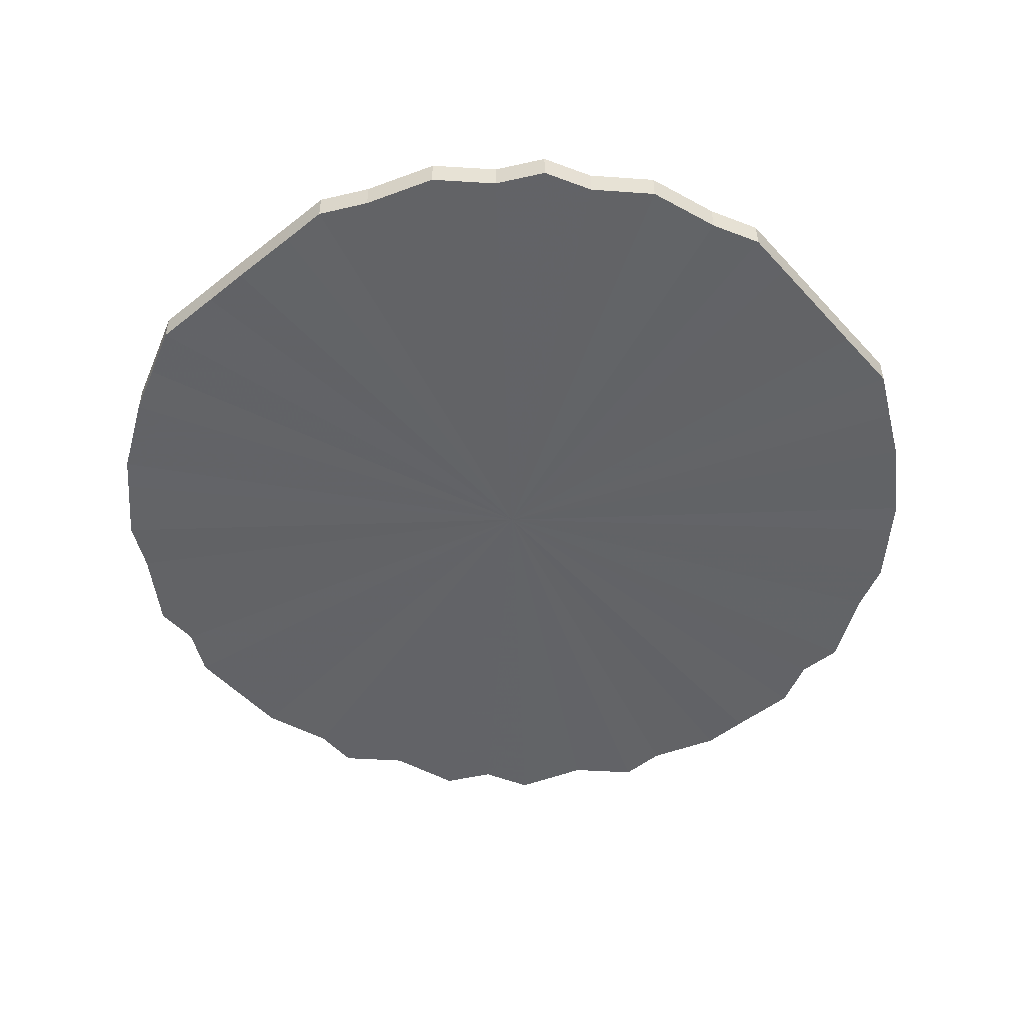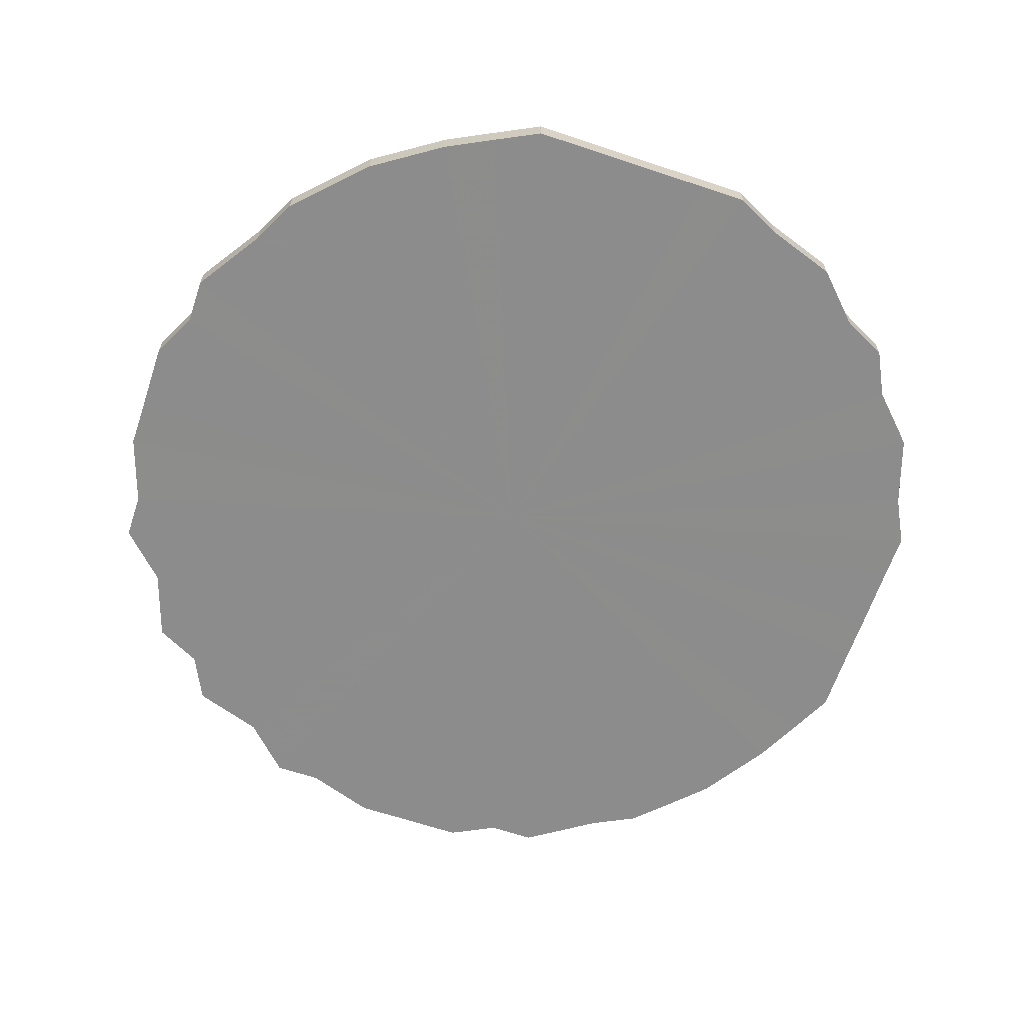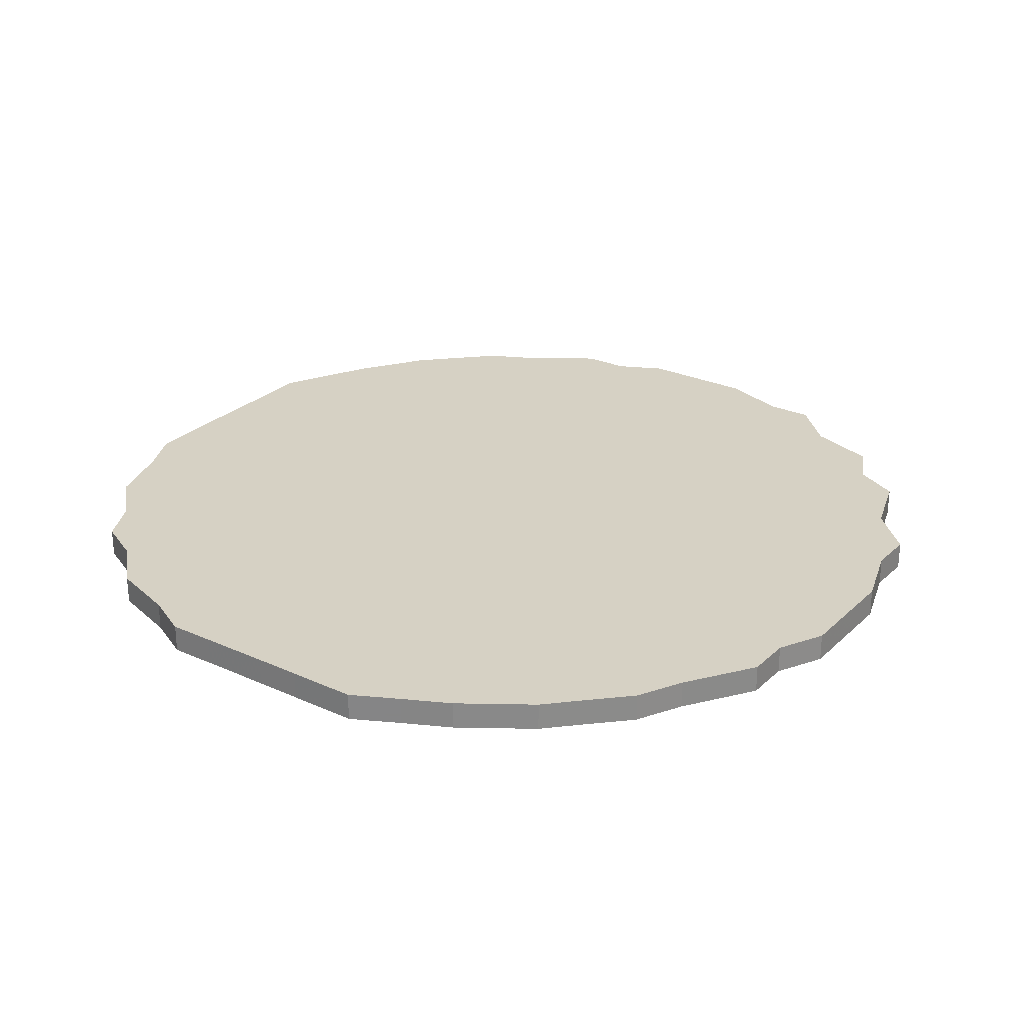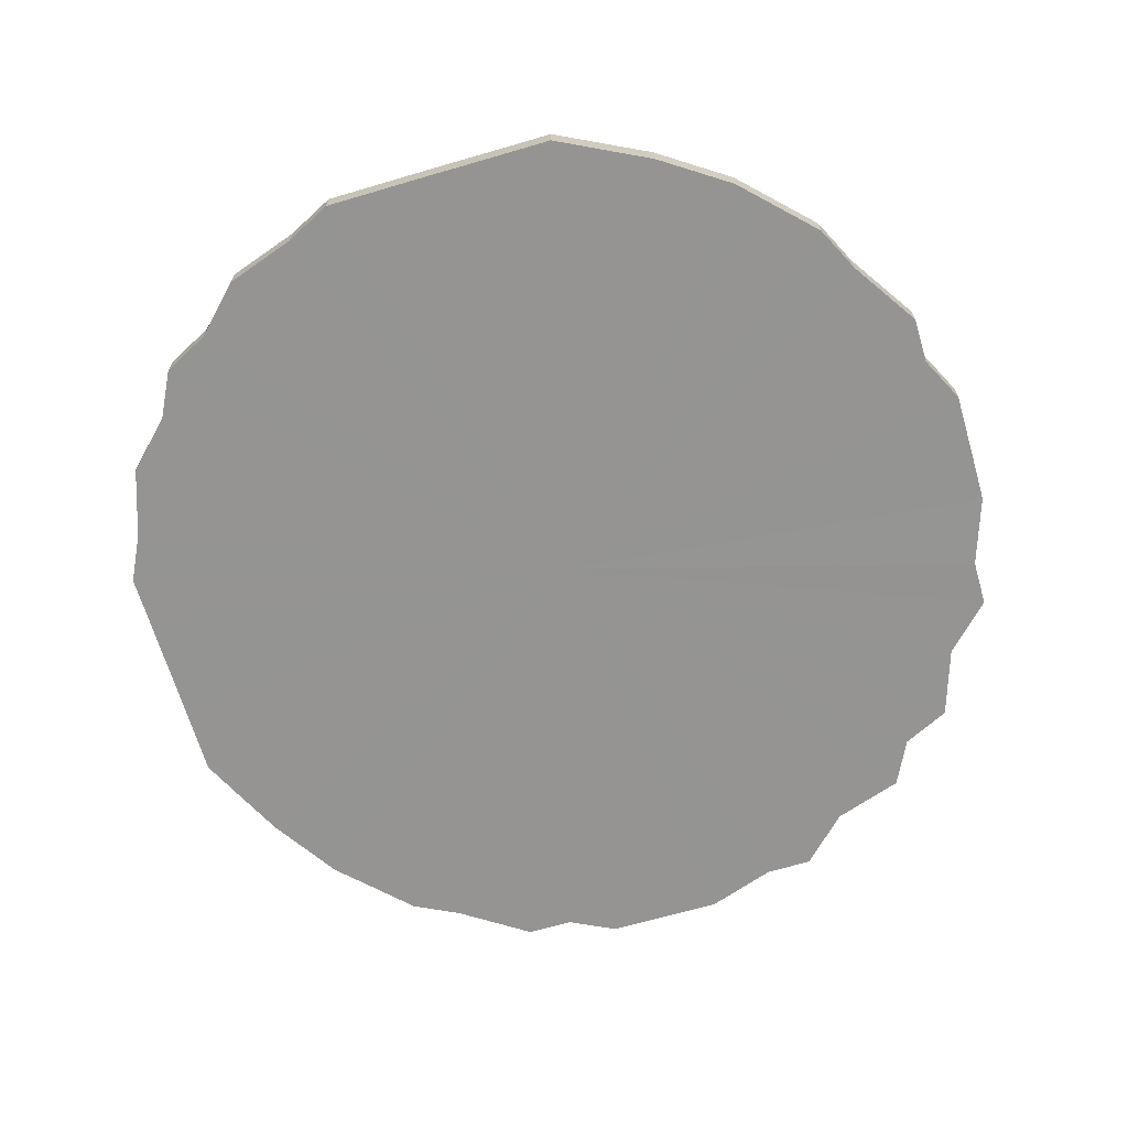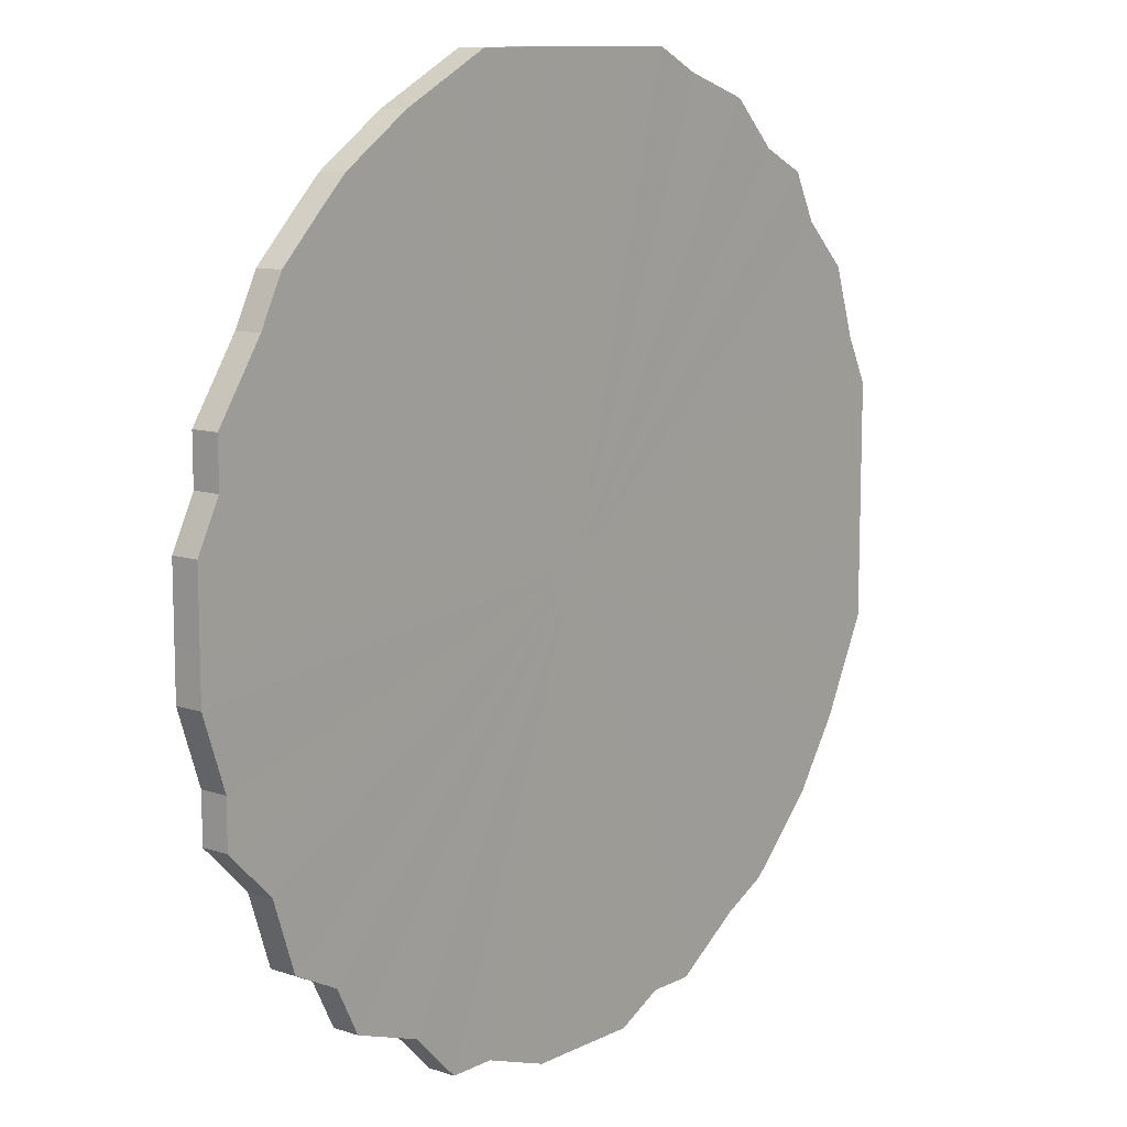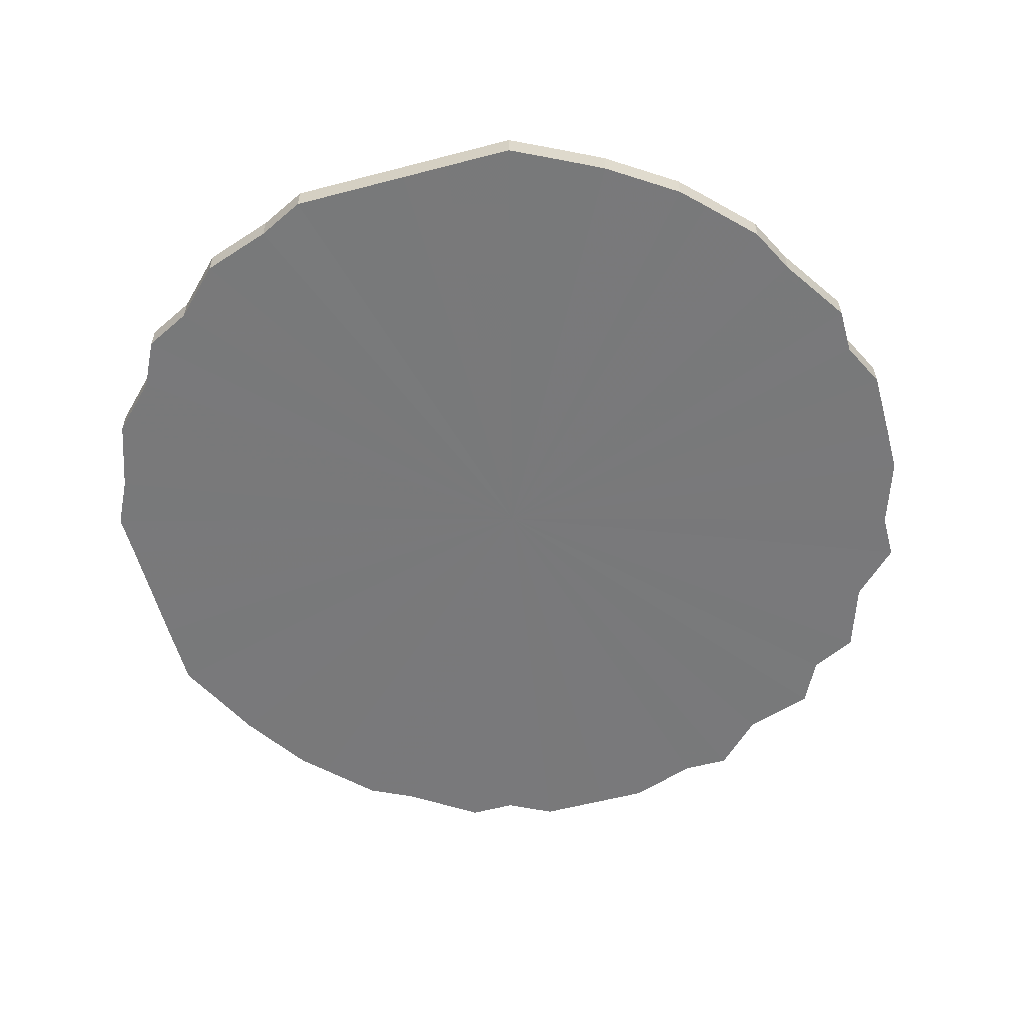
<metadata>
{"format":"obj","ext":"obj","renderer":"f3d","projection":"perspective","resolution":1024,"background":"white","views":[{"elev":-51.0,"azim":130.8,"up":"+Z"},{"elev":-64.3,"azim":71.4,"up":"+Z"},{"elev":26.7,"azim":-144.7,"up":"+Z"},{"elev":-67.1,"azim":-163.6,"up":"+Z"},{"elev":10.9,"azim":-50.3,"up":"+Y"},{"elev":-57.8,"azim":-164.8,"up":"+Z"}]}
</metadata>
<code>
o 27276
v 2224 1880 23.93
v 2224 1880 23.93
v 2224 1880 23.94
v 2224 1880 23.93
v 2224 1880 23.94
v 2224 1880 23.93
v 2224 1880 23.94
v 2224 1881 23.93
v 2224 1880 23.94
v 2224 1880 23.93
v 2224 1880 23.94
v 2224 1881 23.93
v 2224 1881 23.94
v 2224 1880 23.93
v 2224 1880 23.94
v 2224 1881 23.93
v 2224 1881 23.94
v 2224 1880 23.93
v 2224 1880 23.94
v 2224 1881 23.93
v 2224 1881 23.94
v 2224 1880 23.93
v 2224 1880 23.94
v 2224 1881 23.93
v 2224 1881 23.94
v 2224 1880 23.93
v 2224 1880 23.94
v 2224 1881 23.93
v 2224 1881 23.94
v 2224 1880 23.93
v 2224 1880 23.94
v 2224 1881 23.93
v 2224 1881 23.94
v 2224 1880 23.93
v 2224 1880 23.94
v 2224 1881 23.93
v 2224 1881 23.94
v 2224 1880 23.93
v 2224 1880 23.94
v 2224 1881 23.93
v 2224 1881 23.94
v 2224 1880 23.93
v 2224 1880 23.94
v 2224 1881 23.93
v 2224 1881 23.94
v 2224 1880 23.93
v 2224 1880 23.94
v 2224 1881 23.93
v 2224 1881 23.94
v 2224 1880 23.93
v 2224 1880 23.94
v 2224 1881 23.93
v 2224 1881 23.94
v 2224 1880 23.93
v 2224 1880 23.94
v 2224 1881 23.93
v 2224 1881 23.94
v 2224 1880 23.93
v 2224 1880 23.94
v 2224 1881 23.93
v 2224 1881 23.94
v 2224 1880 23.93
v 2224 1880 23.94
v 2224 1881 23.93
v 2224 1881 23.94
v 2224 1880 23.93
v 2224 1880 23.94
v 2224 1881 23.93
v 2224 1881 23.94
v 2224 1880 23.93
v 2224 1880 23.94
v 2224 1881 23.93
v 2224 1881 23.94
v 2224 1880 23.93
v 2224 1880 23.94
v 2224 1881 23.93
v 2224 1881 23.94
v 2224 1880 23.93
v 2224 1880 23.94
v 2224 1881 23.93
v 2224 1881 23.94
v 2224 1880 23.93
v 2224 1880 23.94
v 2224 1880 23.93
v 2224 1881 23.94
v 2224 1880 23.93
v 2224 1880 23.94
v 2224 1880 23.93
v 2224 1880 23.94
v 2224 1880 23.93
v 2224 1880 23.94
v 2224 1880 23.93
v 2224 1880 23.94
v 2224 1880 23.93
v 2224 1880 23.94
v 2224 1880 23.94
v 2224 1880 23.94
v 2224 1880 23.93
v 2224 1880 23.94
v 2224 1880 23.93
v 2224 1880 23.94
v 2224 1880 23.94
v 2224 1880 23.93
v 2224 1880 23.94
v 2224 1880 23.93
v 2224 1881 23.93
v 2224 1881 23.94
v 2224 1880 23.94
v 2224 1880 23.93
v 2224 1880 23.94
v 2224 1880 23.93
v 2224 1881 23.93
v 2224 1881 23.94
v 2224 1880 23.94
v 2224 1880 23.93
v 2224 1880 23.94
v 2224 1880 23.93
v 2224 1881 23.93
v 2224 1881 23.94
v 2224 1880 23.94
v 2224 1880 23.93
v 2224 1880 23.94
v 2224 1880 23.93
v 2224 1881 23.93
v 2224 1881 23.94
v 2224 1880 23.94
v 2224 1880 23.93
v 2224 1880 23.94
v 2224 1880 23.93
v 2224 1881 23.93
v 2224 1881 23.94
v 2224 1880 23.94
v 2224 1880 23.93
v 2224 1880 23.94
v 2224 1880 23.93
v 2224 1881 23.93
v 2224 1881 23.94
v 2224 1880 23.94
v 2224 1880 23.93
v 2224 1880 23.94
v 2224 1880 23.93
v 2224 1881 23.93
v 2224 1881 23.94
v 2224 1880 23.94
v 2224 1880 23.93
v 2224 1880 23.94
v 2224 1880 23.93
v 2224 1881 23.93
v 2224 1881 23.94
v 2224 1880 23.94
v 2224 1880 23.93
v 2224 1880 23.94
v 2224 1880 23.93
v 2224 1881 23.93
v 2224 1881 23.94
v 2224 1880 23.94
v 2224 1880 23.93
v 2224 1880 23.94
v 2224 1880 23.93
v 2224 1881 23.93
v 2224 1881 23.94
v 2224 1880 23.94
v 2224 1880 23.93
v 2224 1880 23.94
v 2224 1880 23.93
v 2224 1881 23.93
v 2224 1881 23.94
v 2224 1880 23.94
v 2224 1880 23.93
v 2224 1880 23.94
v 2224 1880 23.93
v 2224 1881 23.93
v 2224 1881 23.94
v 2224 1880 23.94
v 2224 1880 23.93
v 2224 1880 23.94
v 2224 1880 23.93
v 2224 1881 23.93
v 2224 1881 23.94
v 2224 1881 23.94
v 2224 1880 23.93
v 2224 1881 23.94
v 2224 1881 23.93
v 2224 1881 23.93
v 2224 1881 23.94
v 2224 1881 23.94
v 2224 1881 23.93
v 2224 1881 23.94
v 2224 1881 23.93
v 2224 1881 23.93
v 2224 1881 23.94
v 2224 1881 23.93
v 2224 1880 23.93
v 2224 1880 23.93
v 2224 1880 23.93
v 2224 1880 23.93
v 2224 1880 23.93
v 2224 1881 23.93
v 2224 1880 23.93
v 2224 1881 23.93
v 2224 1880 23.93
v 2224 1881 23.93
v 2224 1880 23.93
v 2224 1881 23.93
v 2224 1880 23.93
v 2224 1881 23.93
v 2224 1880 23.93
v 2224 1881 23.93
v 2224 1880 23.93
v 2224 1881 23.93
v 2224 1880 23.93
v 2224 1881 23.93
v 2224 1880 23.93
v 2224 1881 23.93
v 2224 1880 23.93
v 2224 1881 23.93
v 2224 1880 23.93
v 2224 1881 23.93
v 2224 1880 23.93
v 2224 1881 23.93
v 2224 1880 23.93
v 2224 1881 23.93
v 2224 1880 23.93
v 2224 1881 23.93
v 2224 1880 23.93
v 2224 1881 23.93
v 2224 1880 23.93
v 2224 1881 23.93
v 2224 1880 23.93
v 2224 1881 23.93
v 2224 1880 23.93
v 2224 1881 23.93
v 2224 1880 23.93
v 2224 1881 23.93
v 2224 1880 23.93
v 2224 1880 23.93
v 2224 1880 23.93
v 2224 1880 23.93
v 2224 1880 23.93
v 2224 1880 23.93
v 2224 1880 23.93
v 2224 1880 23.94
v 2224 1880 23.94
v 2224 1880 23.94
v 2224 1880 23.94
v 2224 1880 23.94
v 2224 1880 23.94
v 2224 1881 23.94
v 2224 1880 23.94
v 2224 1881 23.94
v 2224 1880 23.94
v 2224 1881 23.94
v 2224 1880 23.94
v 2224 1881 23.94
v 2224 1880 23.94
v 2224 1881 23.94
v 2224 1880 23.94
v 2224 1881 23.94
v 2224 1880 23.94
v 2224 1881 23.94
v 2224 1880 23.94
v 2224 1881 23.94
v 2224 1880 23.94
v 2224 1881 23.94
v 2224 1880 23.94
v 2224 1881 23.94
v 2224 1880 23.94
v 2224 1881 23.94
v 2224 1880 23.94
v 2224 1881 23.94
v 2224 1880 23.94
v 2224 1881 23.94
v 2224 1880 23.94
v 2224 1881 23.94
v 2224 1880 23.94
v 2224 1881 23.94
v 2224 1880 23.94
v 2224 1881 23.94
v 2224 1880 23.94
v 2224 1881 23.94
v 2224 1880 23.94
v 2224 1881 23.94
v 2224 1880 23.94
v 2224 1881 23.94
v 2224 1880 23.94
v 2224 1880 23.94
v 2224 1880 23.94
v 2224 1880 23.94
v 2224 1880 23.94
v 2224 1880 23.94
f 1 2 3
f 2 4 5
f 6 1 7
f 4 8 9
f 10 6 11
f 8 12 13
f 14 10 15
f 12 16 17
f 18 14 19
f 16 20 21
f 22 18 23
f 20 24 25
f 26 22 27
f 24 28 29
f 30 26 31
f 28 32 33
f 34 30 35
f 32 36 37
f 38 34 39
f 36 40 41
f 42 38 43
f 40 44 45
f 46 42 47
f 44 48 49
f 50 46 51
f 48 52 53
f 54 50 55
f 52 56 57
f 58 54 59
f 56 60 61
f 62 58 63
f 60 64 65
f 66 62 67
f 64 68 69
f 70 66 71
f 68 72 73
f 74 70 75
f 72 76 77
f 78 74 79
f 76 80 81
f 82 78 83
f 80 84 85
f 86 82 87
f 84 88 89
f 90 86 91
f 88 92 93
f 94 90 95
f 92 94 96
f 97 98 99
f 99 100 101
f 102 103 97
f 104 105 102
f 101 106 107
f 108 109 104
f 110 111 108
f 107 112 113
f 114 115 110
f 116 117 114
f 113 118 119
f 120 121 116
f 122 123 120
f 119 124 125
f 126 127 122
f 128 129 126
f 125 130 131
f 132 133 128
f 134 135 132
f 131 136 137
f 138 139 134
f 140 141 138
f 137 142 143
f 144 145 140
f 146 147 144
f 143 148 149
f 150 151 146
f 152 153 150
f 149 154 155
f 156 157 152
f 158 159 156
f 155 160 161
f 162 163 158
f 164 165 162
f 161 166 167
f 168 169 164
f 170 171 168
f 167 172 173
f 174 175 170
f 176 177 174
f 173 178 179
f 180 181 176
f 182 183 180
f 179 184 185
f 186 187 182
f 188 189 186
f 185 190 191
f 191 192 188
f 193 194 195
f 193 196 194
f 193 195 197
f 193 198 196
f 193 197 199
f 193 200 198
f 193 199 201
f 193 202 200
f 193 201 203
f 193 204 202
f 193 203 205
f 193 206 204
f 193 205 207
f 193 208 206
f 193 207 209
f 193 210 208
f 193 209 211
f 193 212 210
f 193 211 213
f 193 214 212
f 193 213 215
f 193 216 214
f 193 215 217
f 193 218 216
f 193 217 219
f 193 220 218
f 193 219 221
f 193 222 220
f 193 221 223
f 193 224 222
f 193 223 225
f 193 226 224
f 193 225 227
f 193 228 226
f 193 227 229
f 193 230 228
f 193 229 231
f 193 232 230
f 193 231 233
f 193 234 232
f 193 233 235
f 193 236 234
f 193 235 237
f 193 238 236
f 193 237 239
f 193 240 238
f 193 239 241
f 193 241 240
f 242 243 244
f 242 245 243
f 242 244 246
f 242 247 245
f 242 246 248
f 242 249 247
f 242 248 250
f 242 251 249
f 242 250 252
f 242 253 251
f 242 252 254
f 242 255 253
f 242 254 256
f 242 257 255
f 242 256 258
f 242 259 257
f 242 258 260
f 242 261 259
f 242 260 262
f 242 263 261
f 242 262 264
f 242 265 263
f 242 264 266
f 242 267 265
f 242 266 268
f 242 269 267
f 242 268 270
f 242 271 269
f 242 270 272
f 242 273 271
f 242 272 274
f 242 275 273
f 242 274 276
f 242 277 275
f 242 276 278
f 242 279 277
f 242 278 280
f 242 281 279
f 242 280 282
f 242 283 281
f 242 282 284
f 242 285 283
f 242 284 286
f 242 287 285
f 242 286 288
f 242 289 287
f 242 288 290
f 242 290 289

</code>
